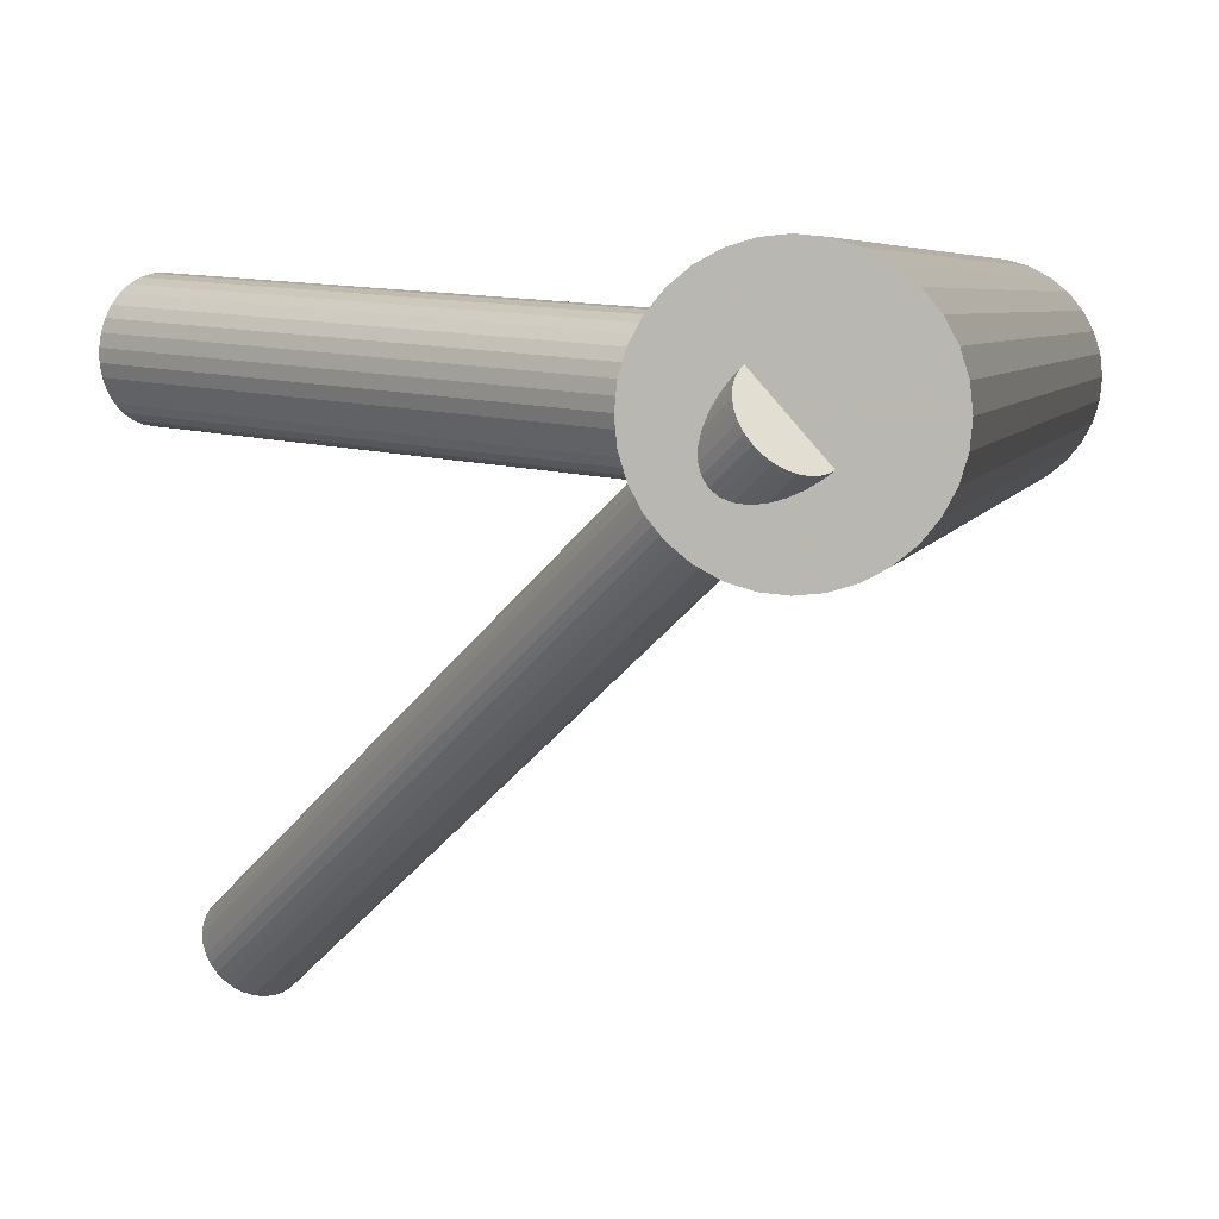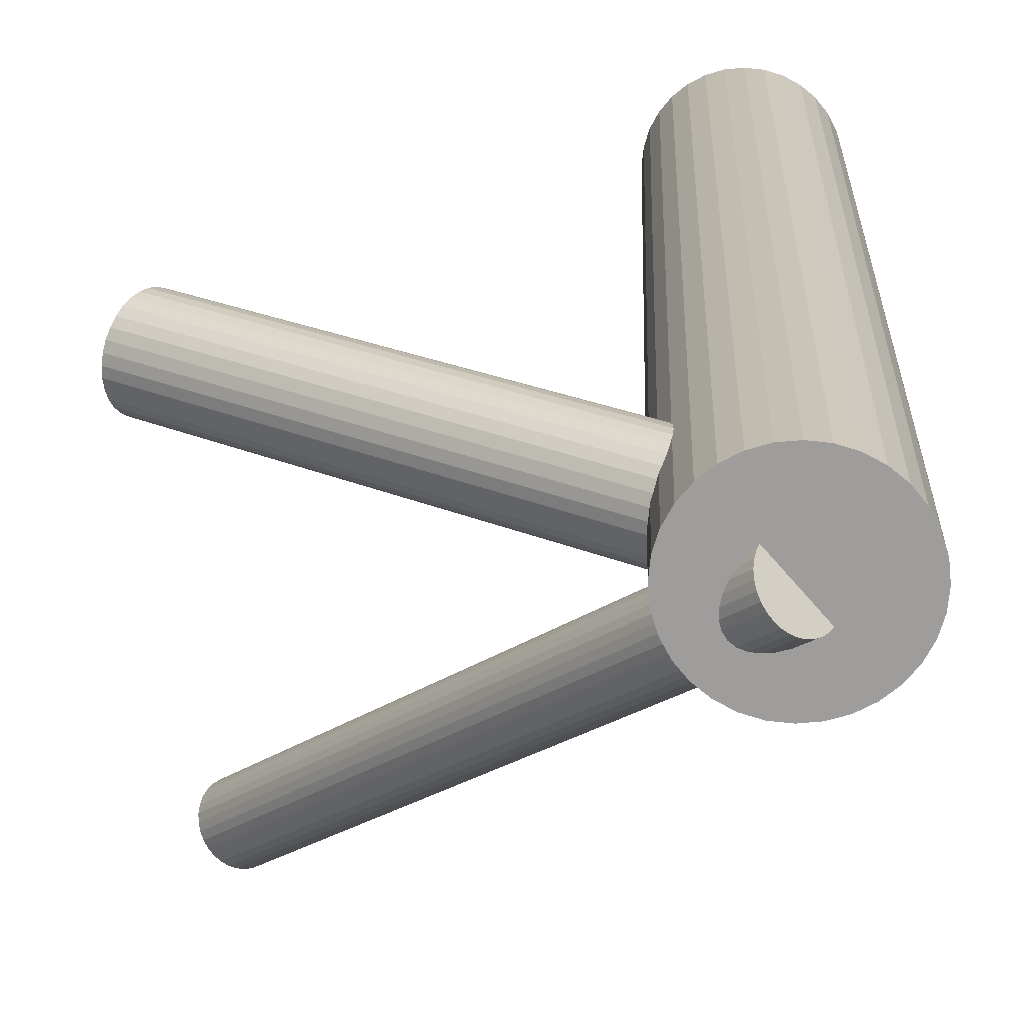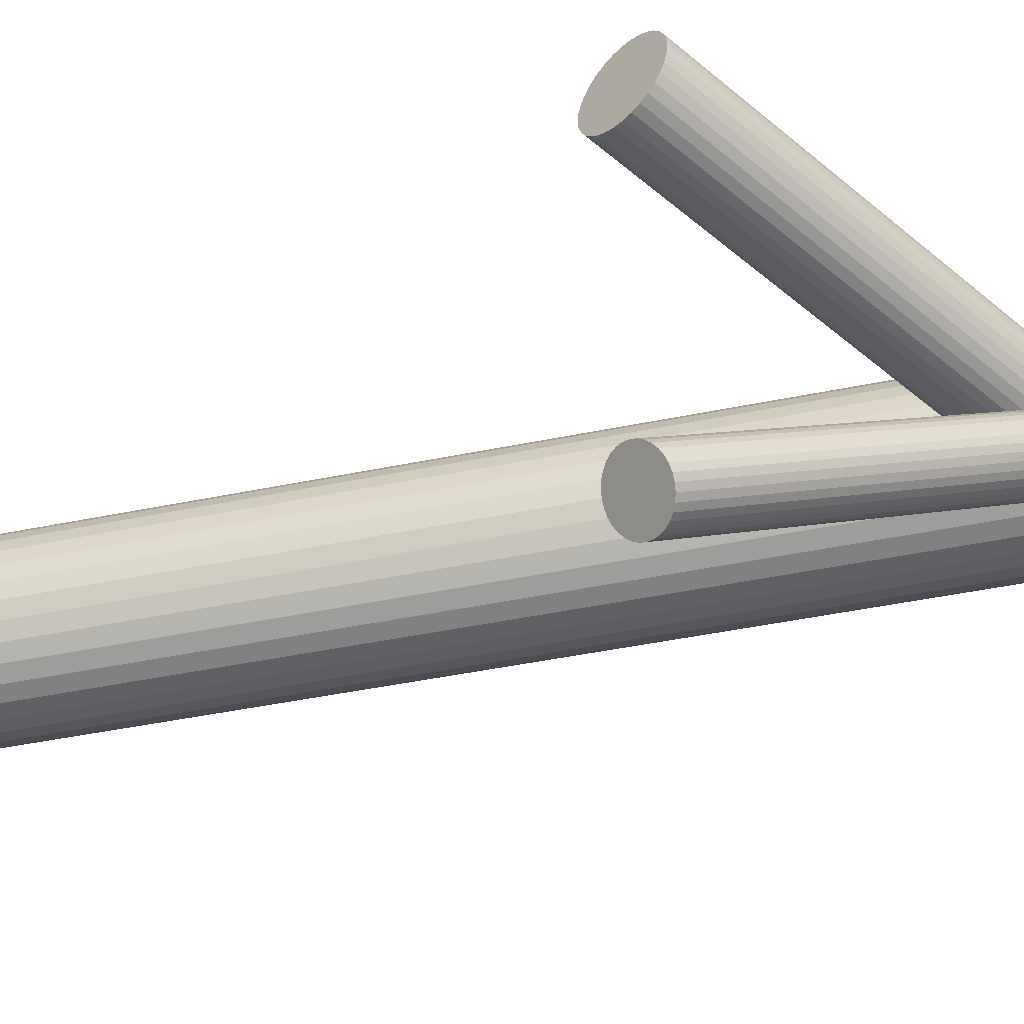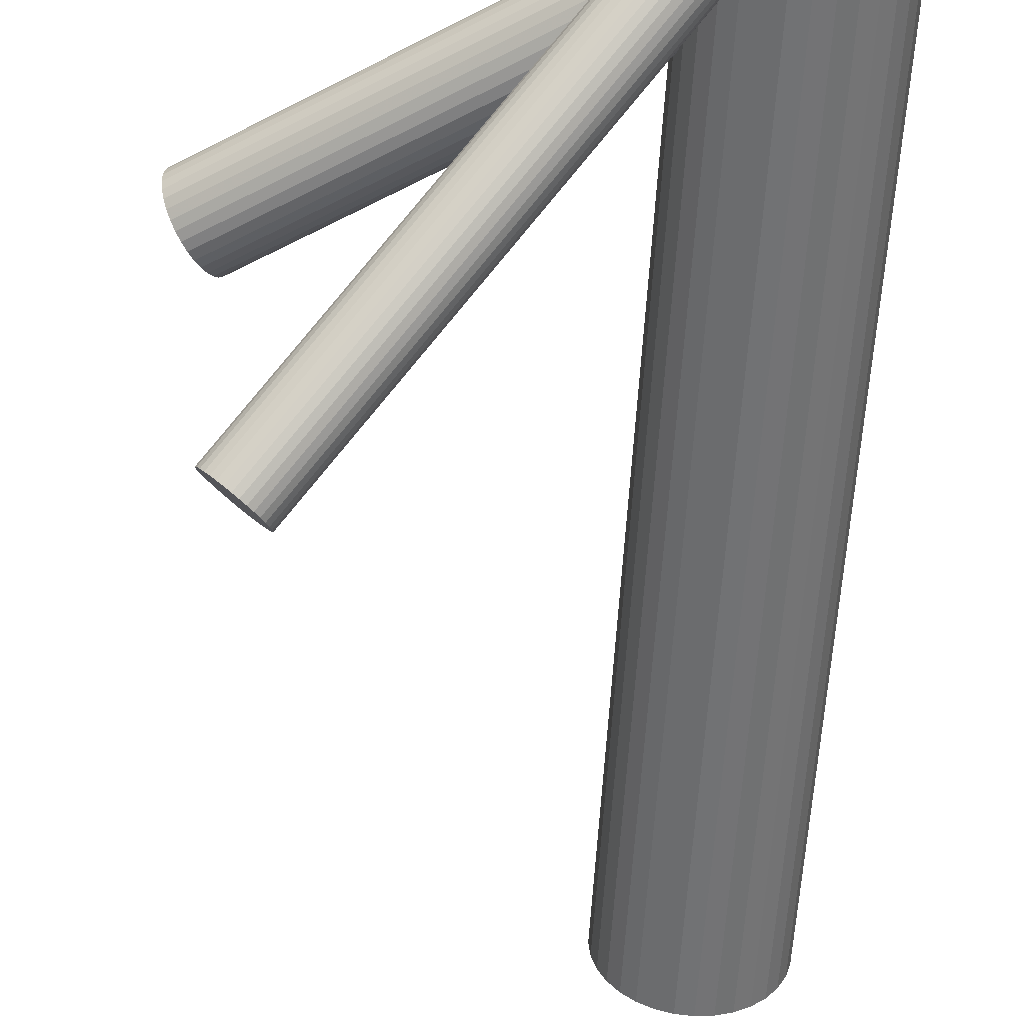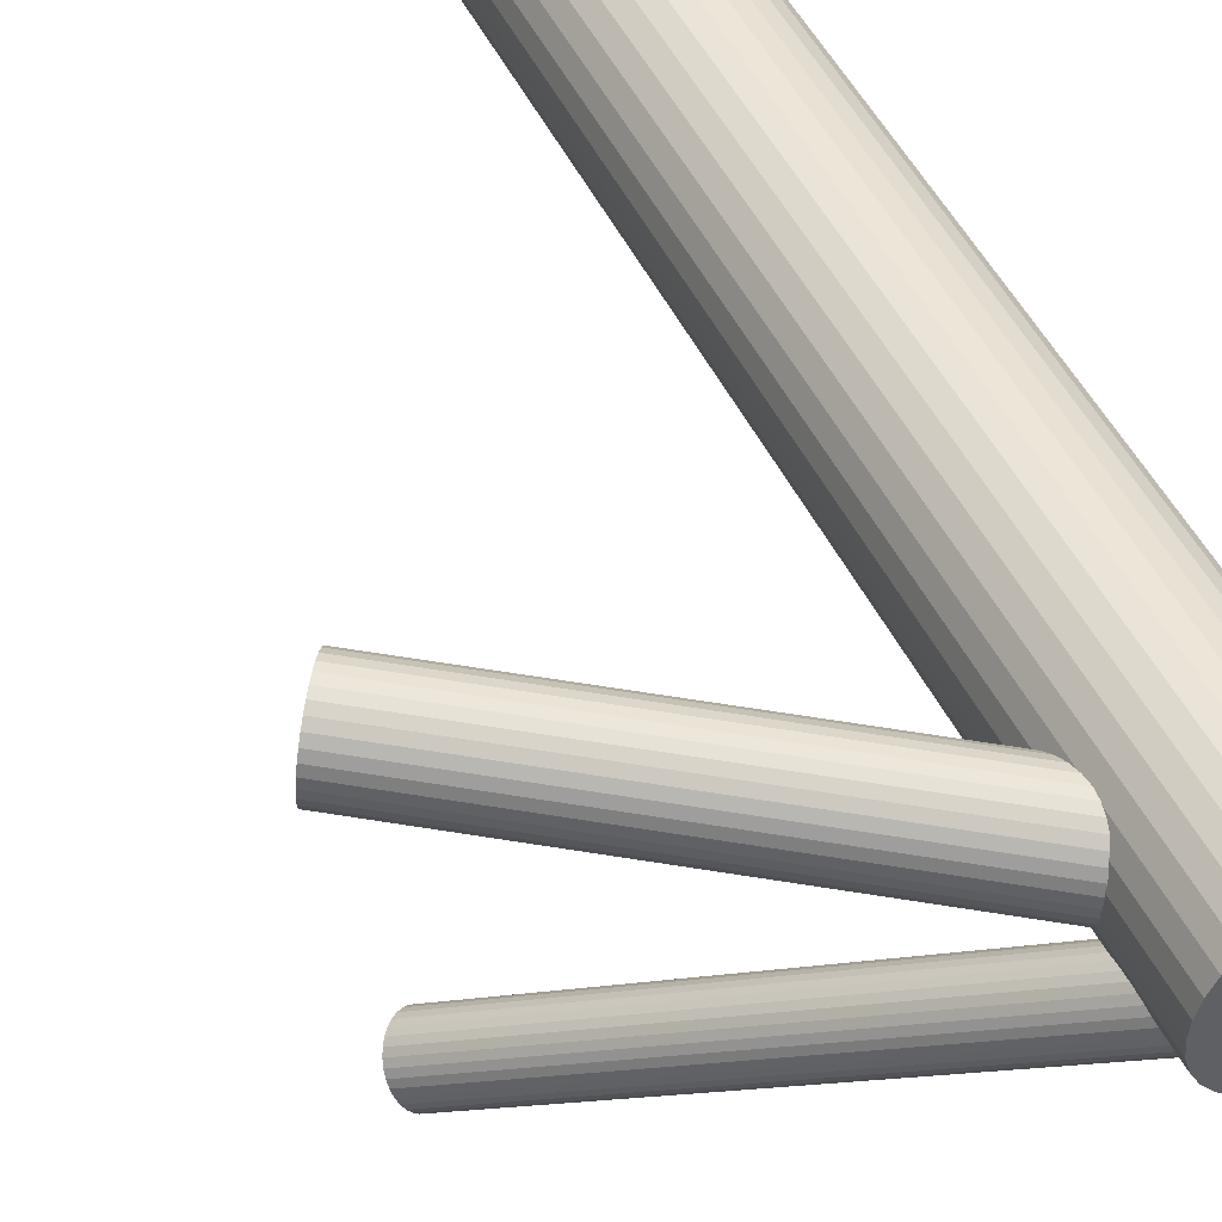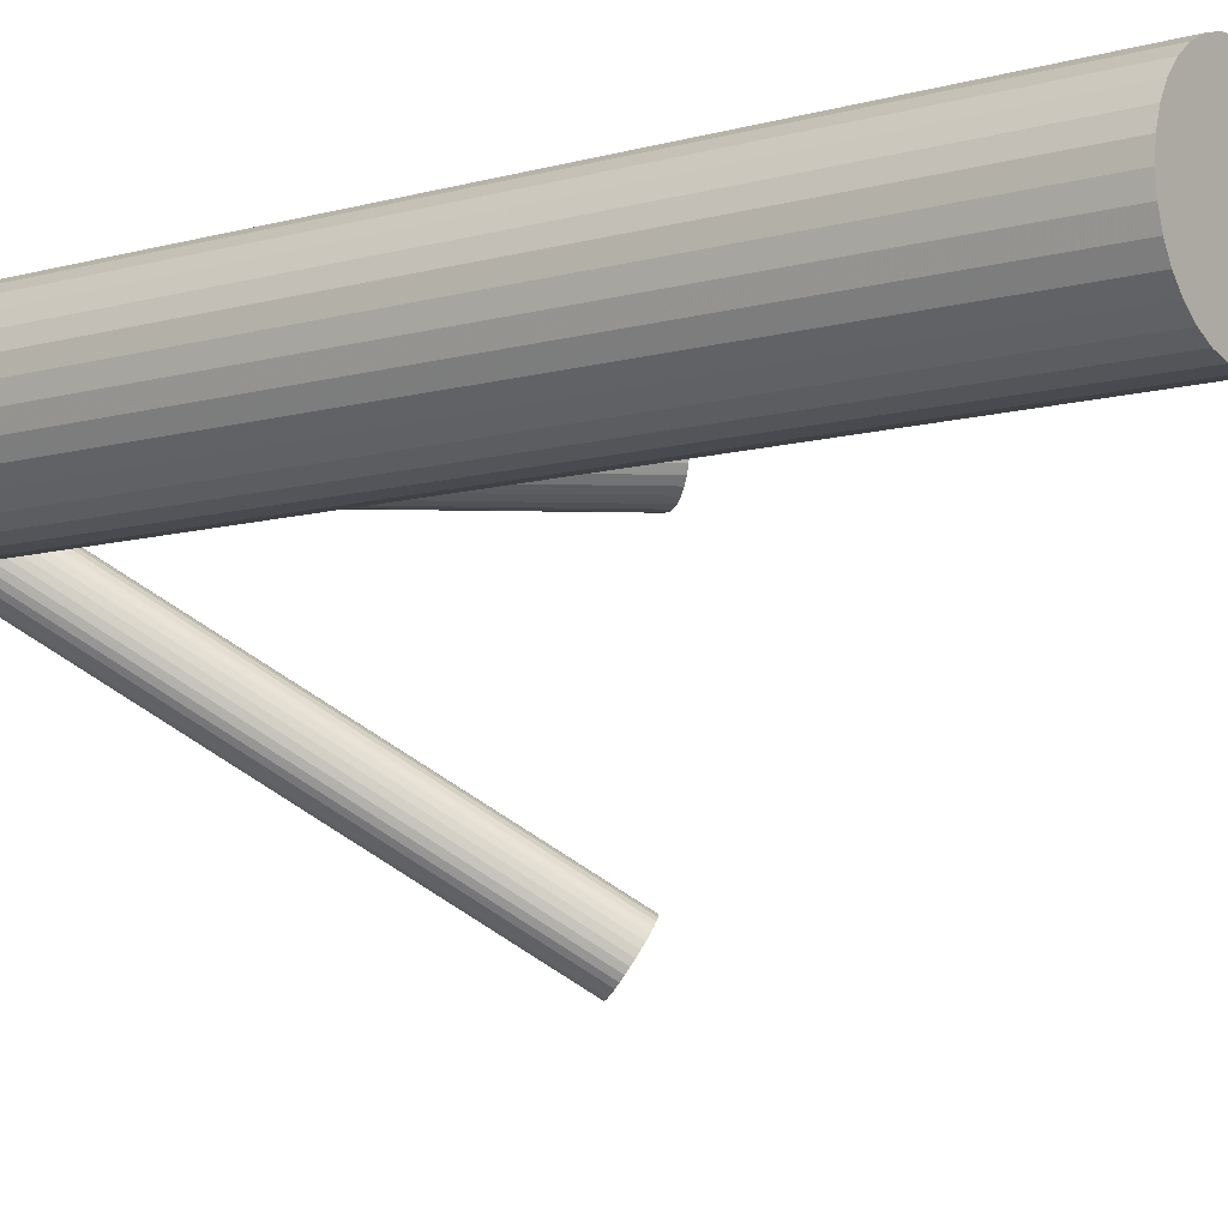
<metadata>
{"format":"obj","ext":"obj","renderer":"f3d","projection":"perspective","resolution":1024,"background":"white","views":[{"elev":4.4,"azim":-169.6,"up":"+Y"},{"elev":19.2,"azim":-178.1,"up":"+Y"},{"elev":-44.4,"azim":103.6,"up":"+Y"},{"elev":-55.9,"azim":176.8,"up":"+Y"},{"elev":48.2,"azim":155.2,"up":"+Y"},{"elev":-9.1,"azim":-53.0,"up":"+Y"}]}
</metadata>
<code>
v -0.04235 0.03126 0.1236
v -0.04235 0.03126 -0.1177
v -0.04235 0.01102 0.1236
v -0.04235 0.01102 -0.1177
v -0.04235 0.05151 0.1236
v -0.04235 0.05151 -0.1177
v -0.06105 0.03901 0.1236
v -0.06105 0.03901 -0.1177
v -0.06105 0.02352 0.1236
v -0.06105 0.02352 -0.1177
v -0.0622 0.02731 0.1236
v -0.0622 0.02731 -0.1177
v -0.0622 0.03521 0.1236
v -0.0622 0.03521 -0.1177
v -0.02552 0.04251 0.1236
v -0.02552 0.04251 -0.1177
v -0.02552 0.02002 0.1236
v -0.02552 0.02002 -0.1177
v -0.06259 0.03126 0.1236
v -0.06259 0.03126 -0.1177
v -0.0346 0.01256 0.1236
v -0.0346 0.01256 -0.1177
v -0.0346 0.04997 0.1236
v -0.0346 0.04997 -0.1177
v -0.0463 0.01141 0.1236
v -0.0463 0.01141 -0.1177
v -0.0463 0.05112 0.1236
v -0.0463 0.05112 -0.1177
v -0.05666 0.01695 0.1236
v -0.05666 0.01695 -0.1177
v -0.05666 0.04558 0.1236
v -0.05666 0.04558 -0.1177
v -0.0311 0.0481 0.1236
v -0.0311 0.0481 -0.1177
v -0.0311 0.01443 0.1236
v -0.0311 0.01443 -0.1177
v -0.05359 0.0481 0.1236
v -0.05359 0.0481 -0.1177
v -0.05359 0.01443 0.1236
v -0.05359 0.01443 -0.1177
v -0.02803 0.01695 0.1236
v -0.02803 0.01695 -0.1177
v -0.02803 0.04558 0.1236
v -0.02803 0.04558 -0.1177
v -0.0384 0.01141 0.1236
v -0.0384 0.01141 -0.1177
v -0.0384 0.05112 0.1236
v -0.0384 0.05112 -0.1177
v -0.05009 0.01256 0.1236
v -0.05009 0.01256 -0.1177
v -0.05009 0.04997 0.1236
v -0.05009 0.04997 -0.1177
v -0.0221 0.03126 0.1236
v -0.0221 0.03126 -0.1177
v -0.05918 0.04251 0.1236
v -0.05918 0.04251 -0.1177
v -0.05918 0.02002 0.1236
v -0.05918 0.02002 -0.1177
v -0.02249 0.02731 0.1236
v -0.02249 0.02731 -0.1177
v -0.02249 0.03521 0.1236
v -0.02249 0.03521 -0.1177
v -0.02364 0.03901 0.1236
v -0.02364 0.03901 -0.1177
v -0.02364 0.02352 0.1236
v -0.02364 0.02352 -0.1177
v -0.04235 0.03126 -0.09746
v 0.05681 0.0374 -0.03242
v -0.03658 0.03162 -0.1063
v 0.06258 0.03775 -0.04124
v -0.04811 0.03091 -0.08863
v 0.05104 0.03704 -0.02359
v -0.04689 0.03845 -0.09122
v 0.05227 0.04459 -0.02618
v -0.03873 0.03896 -0.1037
v 0.06043 0.04509 -0.03866
v -0.04678 0.02512 -0.09012
v 0.05238 0.03125 -0.02508
v -0.03719 0.02571 -0.1048
v 0.06197 0.03185 -0.03975
v -0.0417 0.02074 -0.09746
v 0.05746 0.02687 -0.03242
v -0.04074 0.04112 -0.1008
v 0.05841 0.04726 -0.03579
v -0.04516 0.04085 -0.09408
v 0.054 0.04699 -0.02904
v -0.03657 0.02956 -0.1061
v 0.06259 0.03569 -0.04107
v -0.04788 0.02886 -0.0888
v 0.05128 0.03499 -0.02376
v -0.04058 0.02101 -0.09918
v 0.05857 0.02714 -0.03414
v -0.04283 0.02087 -0.09573
v 0.05632 0.027 -0.0307
v -0.04743 0.0269 -0.0893
v 0.05173 0.03304 -0.02426
v -0.03677 0.02756 -0.1056
v 0.06239 0.0337 -0.04057
v -0.03969 0.04021 -0.1024
v 0.05947 0.04635 -0.03732
v -0.04609 0.03982 -0.09255
v 0.05307 0.04595 -0.02751
v -0.0386 0.02271 -0.1024
v 0.06055 0.02884 -0.03732
v -0.04501 0.02231 -0.09255
v 0.05415 0.02845 -0.02751
v -0.04792 0.03496 -0.0893
v 0.05123 0.0411 -0.02426
v -0.03727 0.03562 -0.1056
v 0.06189 0.04176 -0.04057
v -0.04186 0.04166 -0.09918
v 0.0573 0.04779 -0.03414
v -0.04411 0.04152 -0.09573
v 0.05505 0.04765 -0.0307
v -0.03682 0.03367 -0.1061
v 0.06234 0.0398 -0.04107
v -0.04813 0.03297 -0.0888
v 0.05103 0.0391 -0.02376
v -0.03954 0.02167 -0.1008
v 0.05962 0.02781 -0.03579
v -0.04395 0.0214 -0.09408
v 0.05521 0.02754 -0.02904
v -0.043 0.04179 -0.09746
v 0.05616 0.04792 -0.03242
v -0.0475 0.03681 -0.09012
v 0.05165 0.04295 -0.02508
v -0.03792 0.03741 -0.1048
v 0.06124 0.04354 -0.03975
v -0.04596 0.02357 -0.09122
v 0.05319 0.0297 -0.02618
v -0.03781 0.02407 -0.1037
v 0.06135 0.03021 -0.03866
v -0.04235 0.03126 -0.1173
v 0.04452 -0.04484 -0.03024
v -0.04591 0.03439 -0.111
v 0.04096 -0.04172 -0.02396
v -0.03878 0.02814 -0.1236
v 0.04808 -0.04796 -0.03653
v -0.04686 0.03317 -0.1111
v 0.04001 -0.04293 -0.02408
v -0.03986 0.02705 -0.1234
v 0.047 -0.04906 -0.03641
v -0.03605 0.03445 -0.1208
v 0.05081 -0.04165 -0.03374
v -0.04001 0.03792 -0.1138
v 0.04685 -0.03818 -0.02675
v -0.04763 0.03188 -0.1115
v 0.03924 -0.04422 -0.02444
v -0.04104 0.02611 -0.1231
v 0.04583 -0.04999 -0.03605
v -0.03619 0.03554 -0.1197
v 0.05068 -0.04057 -0.03265
v -0.03892 0.03793 -0.1149
v 0.04795 -0.03818 -0.02784
v -0.03656 0.03646 -0.1185
v 0.0503 -0.03964 -0.03147
v -0.03795 0.03768 -0.116
v 0.04891 -0.03842 -0.02902
v -0.03716 0.03718 -0.1173
v 0.04971 -0.03892 -0.03024
v -0.0435 0.02487 -0.1217
v 0.04337 -0.05124 -0.03469
v -0.04854 0.02928 -0.1128
v 0.03833 -0.04682 -0.0258
v -0.04819 0.03057 -0.112
v 0.03867 -0.04554 -0.02502
v -0.04227 0.02538 -0.1225
v 0.0446 -0.05073 -0.03547
v -0.04243 0.03715 -0.112
v 0.04444 -0.03896 -0.02502
v -0.0365 0.03196 -0.1225
v 0.05037 -0.04415 -0.03547
v -0.03616 0.03324 -0.1217
v 0.05071 -0.04286 -0.03469
v -0.0412 0.03766 -0.1128
v 0.04567 -0.03845 -0.0258
v -0.04754 0.02534 -0.1173
v 0.03933 -0.05076 -0.03024
v -0.04674 0.02485 -0.1185
v 0.04013 -0.05126 -0.03147
v -0.04813 0.02606 -0.116
v 0.03874 -0.05004 -0.02902
v -0.04578 0.0246 -0.1197
v 0.04109 -0.05151 -0.03265
v -0.0485 0.02699 -0.1149
v 0.03836 -0.04912 -0.02784
v -0.04365 0.03641 -0.1115
v 0.04321 -0.03969 -0.02444
v -0.03707 0.03064 -0.1231
v 0.0498 -0.04546 -0.03605
v -0.04468 0.0246 -0.1208
v 0.04219 -0.0515 -0.03374
v -0.04864 0.02807 -0.1138
v 0.03823 -0.04803 -0.02675
v -0.04483 0.03548 -0.1111
v 0.04204 -0.04062 -0.02408
v -0.03784 0.02936 -0.1234
v 0.04903 -0.04675 -0.03641
f 54 2 62
f 54 62 53
f 53 62 61
f 53 61 1
f 62 2 64
f 62 64 61
f 61 64 63
f 61 63 1
f 64 2 16
f 64 16 63
f 63 16 15
f 63 15 1
f 16 2 44
f 16 44 15
f 15 44 43
f 15 43 1
f 44 2 34
f 44 34 43
f 43 34 33
f 43 33 1
f 34 2 24
f 34 24 33
f 33 24 23
f 33 23 1
f 24 2 48
f 24 48 23
f 23 48 47
f 23 47 1
f 48 2 6
f 48 6 47
f 47 6 5
f 47 5 1
f 6 2 28
f 6 28 5
f 5 28 27
f 5 27 1
f 28 2 52
f 28 52 27
f 27 52 51
f 27 51 1
f 52 2 38
f 52 38 51
f 51 38 37
f 51 37 1
f 38 2 32
f 38 32 37
f 37 32 31
f 37 31 1
f 32 2 56
f 32 56 31
f 31 56 55
f 31 55 1
f 56 2 8
f 56 8 55
f 55 8 7
f 55 7 1
f 8 2 14
f 8 14 7
f 7 14 13
f 7 13 1
f 14 2 20
f 14 20 13
f 13 20 19
f 13 19 1
f 20 2 12
f 20 12 19
f 19 12 11
f 19 11 1
f 12 2 10
f 12 10 11
f 11 10 9
f 11 9 1
f 10 2 58
f 10 58 9
f 9 58 57
f 9 57 1
f 58 2 30
f 58 30 57
f 57 30 29
f 57 29 1
f 30 2 40
f 30 40 29
f 29 40 39
f 29 39 1
f 40 2 50
f 40 50 39
f 39 50 49
f 39 49 1
f 50 2 26
f 50 26 49
f 49 26 25
f 49 25 1
f 26 2 4
f 26 4 25
f 25 4 3
f 25 3 1
f 4 2 46
f 4 46 3
f 3 46 45
f 3 45 1
f 46 2 22
f 46 22 45
f 45 22 21
f 45 21 1
f 22 2 36
f 22 36 21
f 21 36 35
f 21 35 1
f 36 2 42
f 36 42 35
f 35 42 41
f 35 41 1
f 42 2 18
f 42 18 41
f 41 18 17
f 41 17 1
f 18 2 66
f 18 66 17
f 17 66 65
f 17 65 1
f 66 2 60
f 66 60 65
f 65 60 59
f 65 59 1
f 60 2 54
f 60 54 59
f 59 54 53
f 59 53 1
f 123 67 113
f 123 113 124
f 124 113 114
f 124 114 68
f 113 67 85
f 113 85 114
f 114 85 86
f 114 86 68
f 85 67 101
f 85 101 86
f 86 101 102
f 86 102 68
f 101 67 73
f 101 73 102
f 102 73 74
f 102 74 68
f 73 67 125
f 73 125 74
f 74 125 126
f 74 126 68
f 125 67 107
f 125 107 126
f 126 107 108
f 126 108 68
f 107 67 117
f 107 117 108
f 108 117 118
f 108 118 68
f 117 67 71
f 117 71 118
f 118 71 72
f 118 72 68
f 71 67 89
f 71 89 72
f 72 89 90
f 72 90 68
f 89 67 95
f 89 95 90
f 90 95 96
f 90 96 68
f 95 67 77
f 95 77 96
f 96 77 78
f 96 78 68
f 77 67 129
f 77 129 78
f 78 129 130
f 78 130 68
f 129 67 105
f 129 105 130
f 130 105 106
f 130 106 68
f 105 67 121
f 105 121 106
f 106 121 122
f 106 122 68
f 121 67 93
f 121 93 122
f 122 93 94
f 122 94 68
f 93 67 81
f 93 81 94
f 94 81 82
f 94 82 68
f 81 67 91
f 81 91 82
f 82 91 92
f 82 92 68
f 91 67 119
f 91 119 92
f 92 119 120
f 92 120 68
f 119 67 103
f 119 103 120
f 120 103 104
f 120 104 68
f 103 67 131
f 103 131 104
f 104 131 132
f 104 132 68
f 131 67 79
f 131 79 132
f 132 79 80
f 132 80 68
f 79 67 97
f 79 97 80
f 80 97 98
f 80 98 68
f 97 67 87
f 97 87 98
f 98 87 88
f 98 88 68
f 87 67 69
f 87 69 88
f 88 69 70
f 88 70 68
f 69 67 115
f 69 115 70
f 70 115 116
f 70 116 68
f 115 67 109
f 115 109 116
f 116 109 110
f 116 110 68
f 109 67 127
f 109 127 110
f 110 127 128
f 110 128 68
f 127 67 75
f 127 75 128
f 128 75 76
f 128 76 68
f 75 67 99
f 75 99 76
f 76 99 100
f 76 100 68
f 99 67 83
f 99 83 100
f 100 83 84
f 100 84 68
f 83 67 111
f 83 111 84
f 84 111 112
f 84 112 68
f 111 67 123
f 111 123 112
f 112 123 124
f 112 124 68
f 159 133 157
f 159 157 160
f 160 157 158
f 160 158 134
f 157 133 153
f 157 153 158
f 158 153 154
f 158 154 134
f 153 133 145
f 153 145 154
f 154 145 146
f 154 146 134
f 145 133 175
f 145 175 146
f 146 175 176
f 146 176 134
f 175 133 169
f 175 169 176
f 176 169 170
f 176 170 134
f 169 133 187
f 169 187 170
f 170 187 188
f 170 188 134
f 187 133 195
f 187 195 188
f 188 195 196
f 188 196 134
f 195 133 135
f 195 135 196
f 196 135 136
f 196 136 134
f 135 133 139
f 135 139 136
f 136 139 140
f 136 140 134
f 139 133 147
f 139 147 140
f 140 147 148
f 140 148 134
f 147 133 165
f 147 165 148
f 148 165 166
f 148 166 134
f 165 133 163
f 165 163 166
f 166 163 164
f 166 164 134
f 163 133 193
f 163 193 164
f 164 193 194
f 164 194 134
f 193 133 185
f 193 185 194
f 194 185 186
f 194 186 134
f 185 133 181
f 185 181 186
f 186 181 182
f 186 182 134
f 181 133 177
f 181 177 182
f 182 177 178
f 182 178 134
f 177 133 179
f 177 179 178
f 178 179 180
f 178 180 134
f 179 133 183
f 179 183 180
f 180 183 184
f 180 184 134
f 183 133 191
f 183 191 184
f 184 191 192
f 184 192 134
f 191 133 161
f 191 161 192
f 192 161 162
f 192 162 134
f 161 133 167
f 161 167 162
f 162 167 168
f 162 168 134
f 167 133 149
f 167 149 168
f 168 149 150
f 168 150 134
f 149 133 141
f 149 141 150
f 150 141 142
f 150 142 134
f 141 133 137
f 141 137 142
f 142 137 138
f 142 138 134
f 137 133 197
f 137 197 138
f 138 197 198
f 138 198 134
f 197 133 189
f 197 189 198
f 198 189 190
f 198 190 134
f 189 133 171
f 189 171 190
f 190 171 172
f 190 172 134
f 171 133 173
f 171 173 172
f 172 173 174
f 172 174 134
f 173 133 143
f 173 143 174
f 174 143 144
f 174 144 134
f 143 133 151
f 143 151 144
f 144 151 152
f 144 152 134
f 151 133 155
f 151 155 152
f 152 155 156
f 152 156 134
f 155 133 159
f 155 159 156
f 156 159 160
f 156 160 134

</code>
